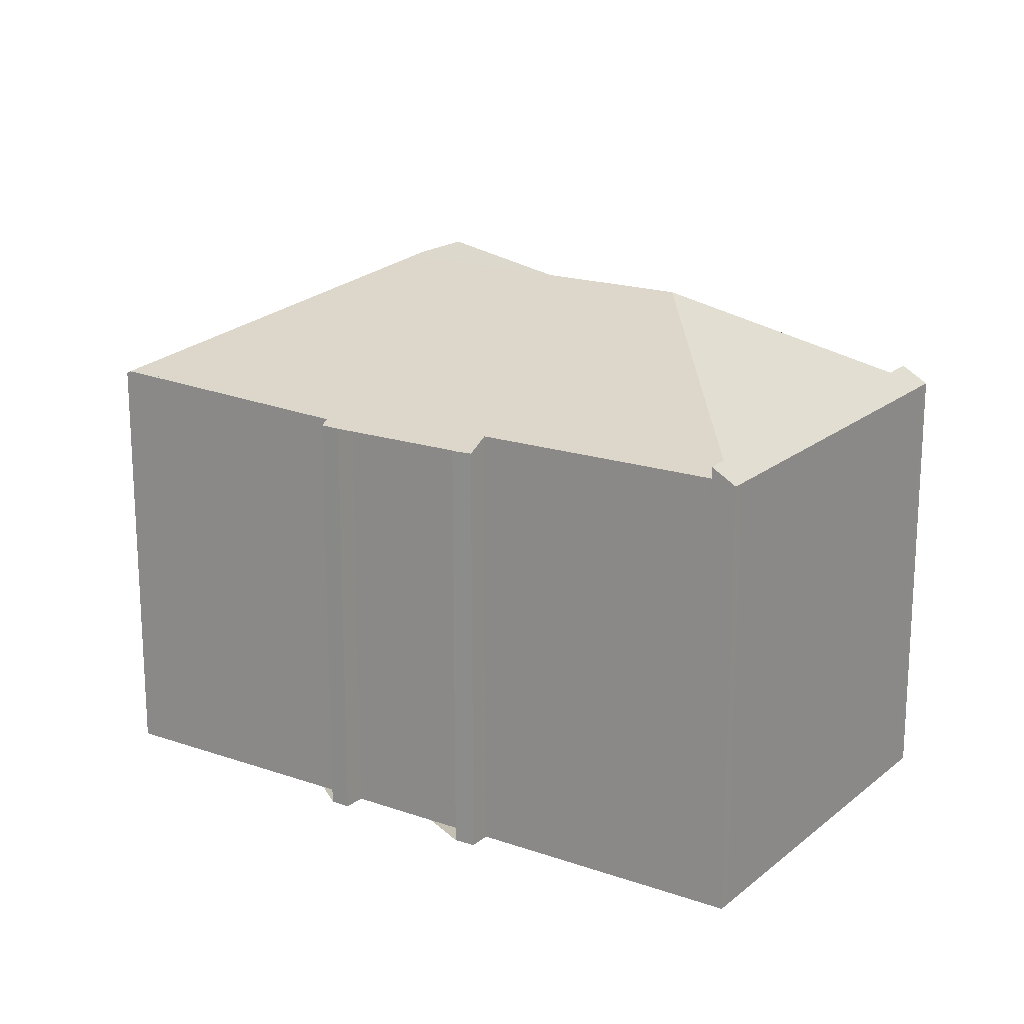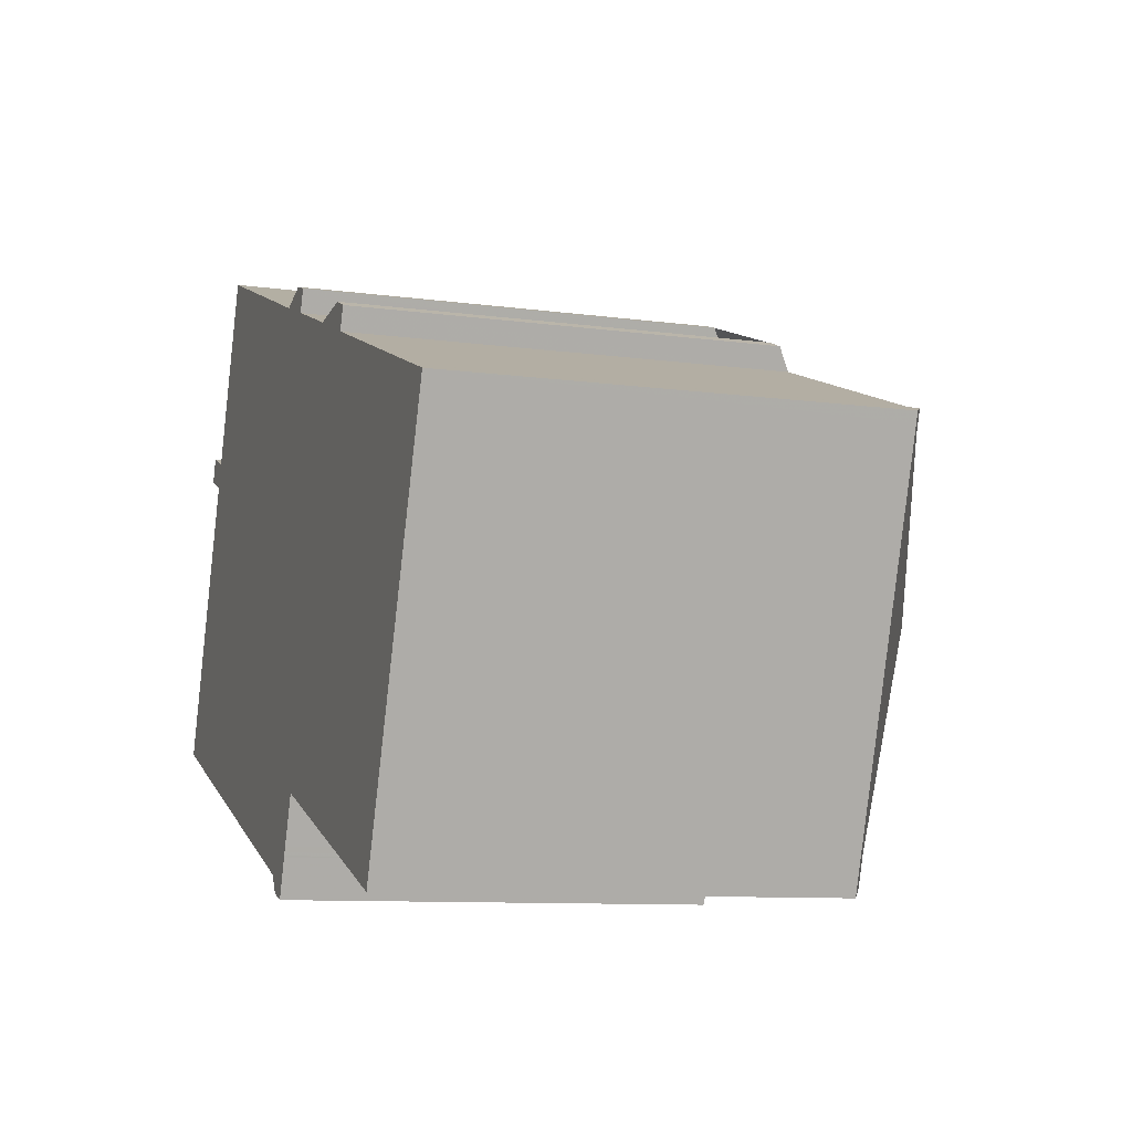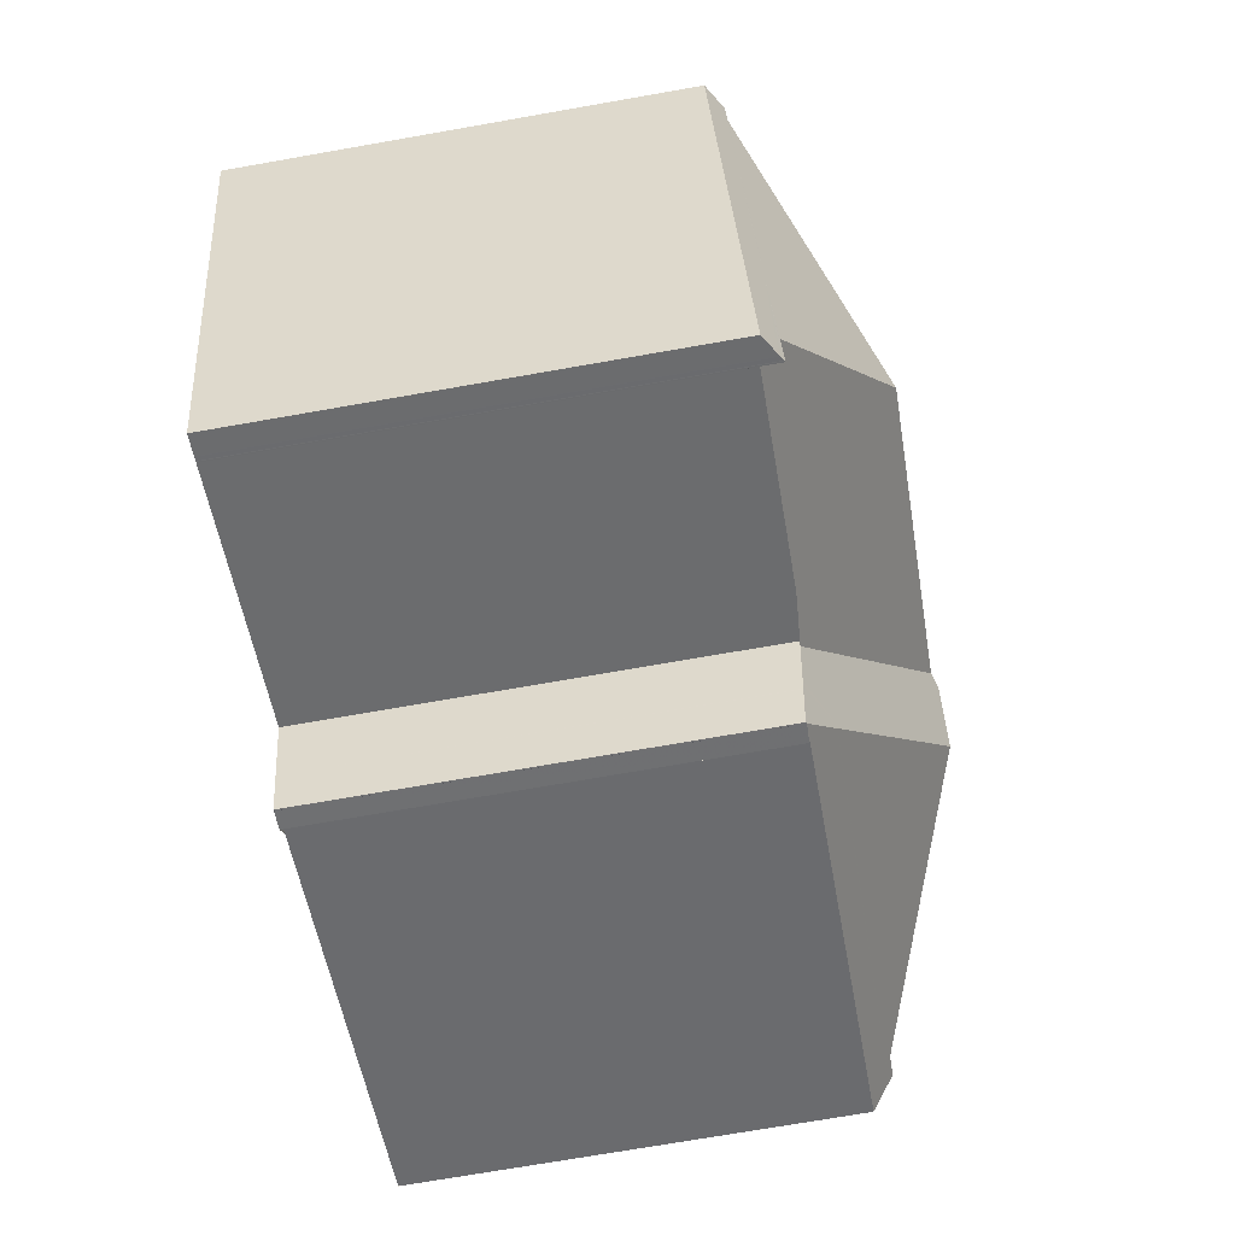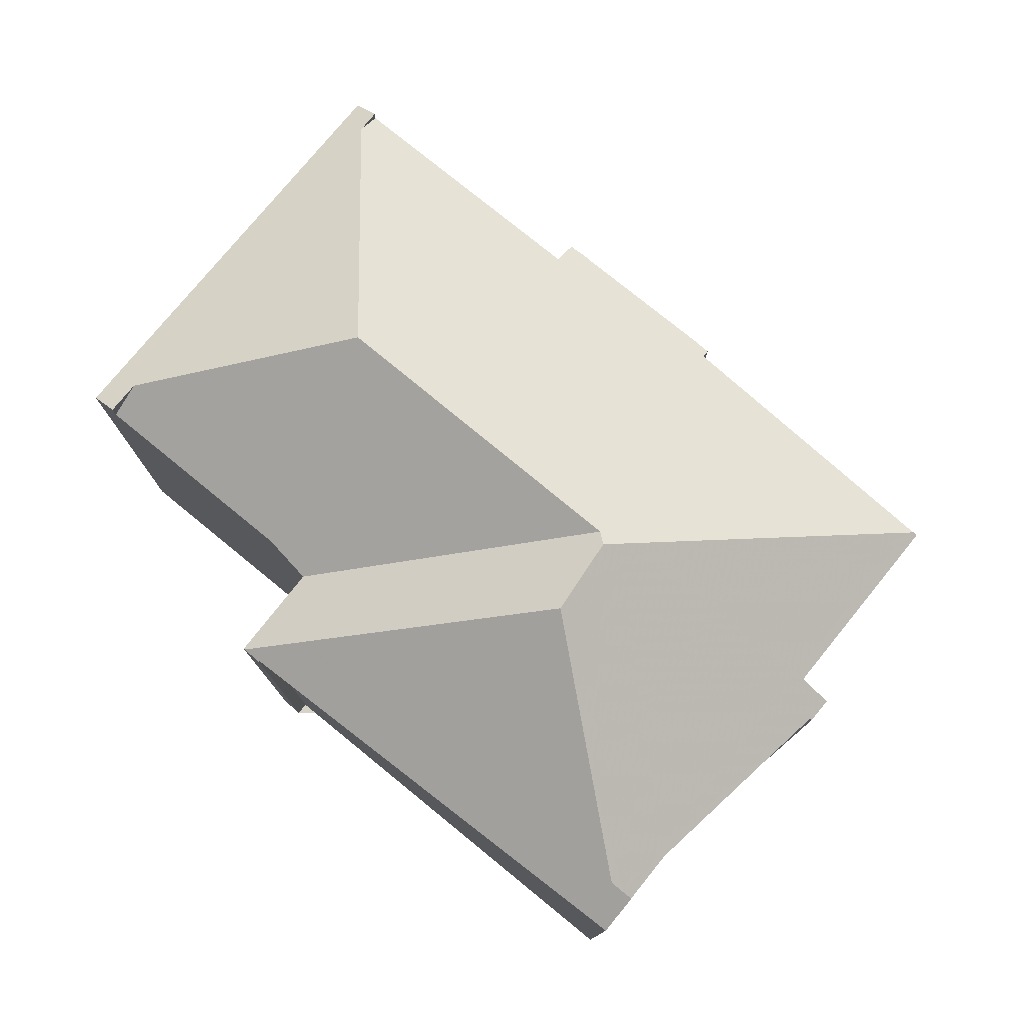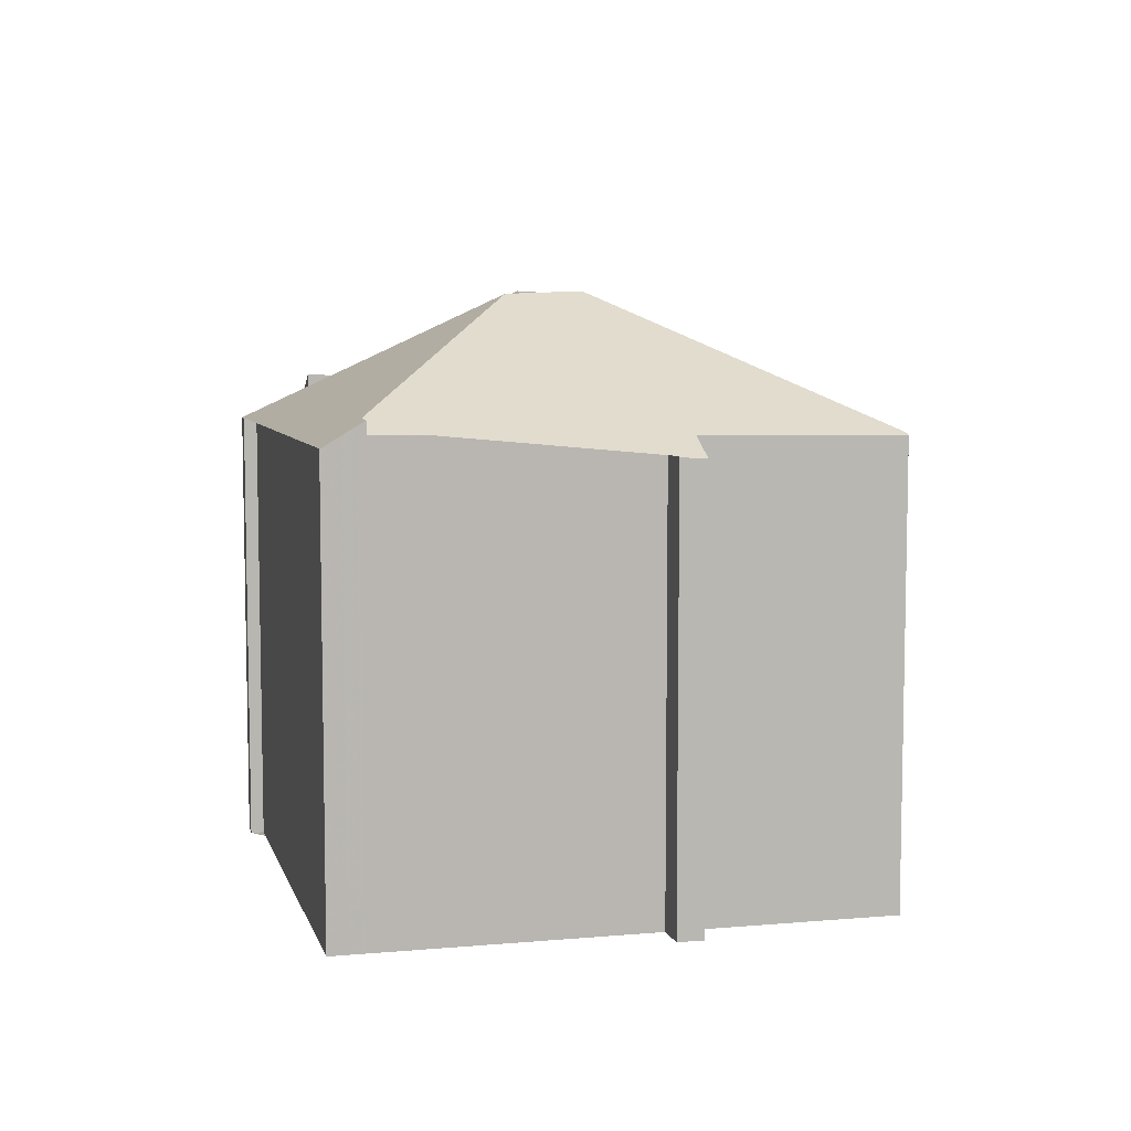
<metadata>
{"format":"obj","ext":"obj","renderer":"f3d","projection":"perspective","resolution":1024,"background":"white","views":[{"elev":18.0,"azim":-125.9,"up":"+Z"},{"elev":-9.7,"azim":-109.6,"up":"+Y"},{"elev":-73.0,"azim":-80.1,"up":"+Y"},{"elev":77.6,"azim":59.3,"up":"+Z"},{"elev":7.6,"azim":96.2,"up":"+Z"}]}
</metadata>
<code>
v -2425 -1364 8.049
v -2425 -1364 7.828
v -2425 -1364 7.818
v -2424 -1364 8.039
v -2422 -1363 8.039
v -2422 -1363 7.818
v -2422 -1362 7.822
v -2422 -1363 8.043
v -2417 -1361 7.991
v -2415 -1364 8.063
v -2415 -1364 7.756
v -2415 -1365 7.768
v -2415 -1365 8.075
v -2422 -1371 8.05
v -2413 -1370 7.968
v -2421 -1373 7.998
v -2421 -1373 7.861
v -2427 -1373 8.093
v -2430 -1366 7.99
v -2421 -1373 7.855
v -2417 -1361 8.031
v -2419 -1366 10.18
v -2425 -1368 10.16
v -2419 -1367 10.26
v -2419 -1367 10.18
v -2417 -1361 8.031
v -2430 -1366 8.054
v -2429 -1366 8.054
v -2419 -1367 10.26
v -2414 -1369 8.164
v -2413 -1370 8.171
v -2414 -1368 8.145
v -2419 -1366 10.18
v -2427 -1373 8.023
v -2425 -1368 10.16
v -2427 -1373 8.092
v -2419 -1367 10.18
v -2422 -1372 7.978
v -2419 -1368 10.22
v -2414 -1369 8.392
v -2414 -1370 8.394
v -2421 -1373 7.867
v -2427 -1373 8.383
v -2427 -1373 8.373
v -2425 -1368 10.16
v -2429 -1366 8.267
v -2429 -1366 8.261
v -2419 -1368 10.22
v -2419 -1367 10.26
v -2419 -1367 10.18
v -2426 -1364 8.05
v -2422 -1372 7.978
v -2421 -1373 7.867
v -2419 -1368 10.22
v -2427 -1373 8.331
v -2427 -1373 8.338
v -2420 -1371 8.744
v -2429 -1366 8.442
v -2416 -1369 9.079
v -2418 -1364 9.131
v -2424 -1365 8.773
v -2421 -1370 8.751
v -2420 -1371 8.744
v -2416 -1367 9.094
v -2418 -1364 9.131
v -2416 -1369 9.079
v -2427 -1373 8.333
v -2429 -1366 8.442
v -2421 -1370 8.751
v -2427 -1373 8.324
v -2429 -1366 8.264
v -2429 -1366 8.156
v -2425 -1364 8.146
v -2417 -1361 8.125
v -2417 -1361 8.125
v -2417 -1361 7.994
v -2430 -1366 7.993
v -2429 -1366 8.157
v -2421 -1372 8.42
v -2414 -1369 8.164
v -2414 -1370 8.394
v -2414 -1370 8.394
v -2414 -1369 8.392
v -2421 -1372 8.42
v -2422 -1372 7.921
v -2414 -1369 8.393
v -2414 -1368 8.224
v -2414 -1369 8.246
v -2417 -1361 8.083
v -2417 -1361 8.085
v -2414 -1369 8.246
v -2414 -1369 8.393
v -2417 -1361 8.083
v -2417 -1361 8.031
v -2413 -1370 7.968
v -2414 -1370 8.25
v -2429 -1366 8.218
v -2429 -1366 8.216
v -2427 -1373 8.312
v -2429 -1366 8.22
v -2427 -1373 8.319
v -2417 -1362 8.091
v -2416 -1361 8
v -2429 -1366 8.314
v -2425 -1365 8.303
v -2430 -1366 7.997
v -2429 -1366 8.222
v -2417 -1362 8.283
v -2417 -1362 8.283
v -2429 -1366 8.314
v -2415 -1364 7.76
v -2415 -1365 8.15
v -2419 -1366 9.932
v -2425 -1368 9.929
v -2428 -1369 8.264
v -2428 -1369 8.038
v -2419 -1366 9.932
v -2417 -1365 9.116
v -2425 -1368 9.929
v -2428 -1369 8.394
v -2420 -1366 9.931
v -2421 -1372 8.324
v -2422 -1372 7.91
v -2421 -1372 8.324
v -2414 -1370 8.286
v -2414 -1370 8.285
v -2413 -1370 8.285
v -2429 -1366 8.054
v -2429 -1366 8.156
v -2429 -1366 8.267
v -2429 -1366 8.268
v -2429 -1366 8.267
v -2429 -1366 8.264
v -2427 -1373 8.357
v -2427 -1372 8.347
v -2428 -1369 8.309
v -2429 -1366 8.261
v -2427 -1373 8.364
v -2427 -1372 8.348
v -2427 -1373 8.362
v -2427 -1371 8.333
v -2429 -1366 8.251
v -2429 -1366 8.253
v -2429 -1366 8.248
v -2428 -1369 8.304
v -2429 -1366 8.245
v -2427 -1373 8.372
v -2418 -1371 8.31
v -2421 -1372 8.315
v -2421 -1372 8.315
v -2422 -1372 7.908
v -2414 -1370 8.301
v -2414 -1370 8.301
v -2413 -1369 8.301
v -2417 -1371 8.301
v -2421 -1372 8.31
v -2414 -1370 8.295
v -2414 -1370 8.295
v -2413 -1370 8.295
v -2421 -1372 8.31
v -2422 -1373 7.908
v -2421 -1372 8.358
v -2422 -1372 7.914
v -2421 -1372 8.358
v -2414 -1370 8.321
v -2414 -1370 8.32
v -2413 -1369 8.319
v -2422 -1372 7.99
v -2422 -1372 7.922
v -2422 -1372 7.92
v -2424 -1365 8.729
v -2424 -1365 8.479
v -2422 -1372 7.933
v -2422 -1372 7.926
v -2422 -1372 7.99
v -2425 -1364 8.145
v -2425 -1364 7.823
v -2423 -1368 10.16
v -2421 -1373 7.867
v -2421 -1373 7.868
v -2422 -1372 7.92
v -2424 -1364 8.302
v -2423 -1367 9.93
v -2421 -1373 7.868
v -2422 -1370 8.658
v -2423 -1368 10.16
v -2427 -1371 8.354
v -2427 -1373 8.373
v -2428 -1369 8.315
v -2429 -1366 8.262
v -2429 -1366 8.264
v -2429 -1366 8.259
v -2429 -1366 8.256
v -2429 -1367 8.286
v -2427 -1373 8.383
v -2427 -1373 8.023
v -2427 -1373 8.338
v -2427 -1373 8.373
v -2425 -1364 7.828
v -2425 -1364 8.049
v -2425 -1364 1.776e-15
v -2425 -1364 0
v -2425 -1364 7.823
v -2425 -1364 7.828
v -2425 -1364 0
v -2425 -1364 8.882e-16
v -2424 -1364 8.039
v -2425 -1364 7.818
v -2425 -1364 0
v -2424 -1364 0
v -2422 -1363 8.039
v -2424 -1364 8.039
v -2424 -1364 0
v -2422 -1363 0
v -2422 -1363 7.818
v -2422 -1363 8.039
v -2422 -1363 0
v -2422 -1363 8.882e-16
v -2422 -1362 7.822
v -2422 -1363 7.818
v -2422 -1363 8.882e-16
v -2422 -1362 0
v -2422 -1363 8.043
v -2422 -1362 7.822
v -2422 -1362 0
v -2422 -1363 0
v -2417 -1361 8.031
v -2422 -1363 8.043
v -2422 -1363 0
v -2417 -1361 0
v -2417 -1361 7.994
v -2417 -1361 7.991
v -2417 -1361 -8.882e-16
v -2417 -1361 0
v -2415 -1364 7.756
v -2415 -1364 8.063
v -2415 -1364 0
v -2415 -1364 -8.882e-16
v -2415 -1364 7.76
v -2415 -1364 7.756
v -2415 -1364 -8.882e-16
v -2415 -1364 8.882e-16
v -2415 -1365 8.075
v -2415 -1365 7.768
v -2415 -1365 0
v -2415 -1365 0
v -2414 -1368 8.145
v -2415 -1365 8.075
v -2415 -1365 0
v -2414 -1368 -1.776e-15
v -2427 -1373 8.023
v -2422 -1371 8.05
v -2422 -1371 1.776e-15
v -2427 -1373 0
v -2413 -1370 7.968
v -2413 -1370 7.968
v -2413 -1370 8.882e-16
v -2413 -1370 0
v -2421 -1373 7.861
v -2421 -1373 7.998
v -2421 -1373 -8.882e-16
v -2421 -1373 8.882e-16
v -2421 -1373 7.867
v -2421 -1373 7.861
v -2421 -1373 8.882e-16
v -2421 -1373 -8.882e-16
v -2427 -1373 8.092
v -2427 -1373 8.093
v -2427 -1373 0
v -2427 -1373 0
v -2430 -1366 8.054
v -2430 -1366 7.99
v -2430 -1366 0
v -2430 -1366 0
v -2422 -1373 7.908
v -2421 -1373 7.855
v -2421 -1373 8.882e-16
v -2422 -1373 0
v -2417 -1361 7.991
v -2417 -1361 8.031
v -2417 -1361 0
v -2417 -1361 -8.882e-16
v -2429 -1366 8.216
v -2430 -1366 8.054
v -2430 -1366 0
v -2429 -1366 0
v -2413 -1370 7.968
v -2413 -1370 8.171
v -2413 -1370 0
v -2413 -1370 8.882e-16
v -2414 -1369 8.164
v -2414 -1368 8.145
v -2414 -1368 -1.776e-15
v -2414 -1369 0
v -2428 -1369 8.038
v -2427 -1373 8.092
v -2427 -1373 0
v -2428 -1369 0
v -2421 -1373 7.855
v -2421 -1373 7.867
v -2421 -1373 0
v -2421 -1373 8.882e-16
v -2425 -1364 8.049
v -2426 -1364 8.05
v -2426 -1364 0
v -2425 -1364 1.776e-15
v -2422 -1371 8.05
v -2422 -1372 7.978
v -2422 -1372 8.882e-16
v -2422 -1371 1.776e-15
v -2427 -1373 8.319
v -2427 -1373 8.324
v -2427 -1373 0
v -2427 -1373 0
v -2416 -1361 8
v -2417 -1361 7.994
v -2417 -1361 0
v -2416 -1361 0
v -2430 -1366 7.99
v -2430 -1366 7.993
v -2430 -1366 -8.882e-16
v -2430 -1366 0
v -2413 -1369 8.319
v -2414 -1369 8.392
v -2414 -1369 0
v -2413 -1369 0
v -2422 -1372 7.978
v -2422 -1372 7.921
v -2422 -1372 8.882e-16
v -2422 -1372 8.882e-16
v -2417 -1361 8.031
v -2417 -1361 8.031
v -2417 -1361 0
v -2417 -1361 0
v -2421 -1373 7.998
v -2413 -1370 7.968
v -2413 -1370 0
v -2421 -1373 -8.882e-16
v -2429 -1366 8.245
v -2429 -1366 8.216
v -2429 -1366 0
v -2429 -1366 0
v -2427 -1373 8.093
v -2427 -1373 8.319
v -2427 -1373 0
v -2427 -1373 0
v -2415 -1364 8.063
v -2416 -1361 8
v -2416 -1361 0
v -2415 -1364 0
v -2430 -1366 7.993
v -2430 -1366 7.997
v -2430 -1366 0
v -2430 -1366 -8.882e-16
v -2415 -1365 7.768
v -2415 -1364 7.76
v -2415 -1364 8.882e-16
v -2415 -1365 0
v -2430 -1366 7.997
v -2428 -1369 8.038
v -2428 -1369 0
v -2430 -1366 0
v -2422 -1372 7.914
v -2422 -1372 7.91
v -2422 -1372 0
v -2422 -1372 0
v -2413 -1370 8.171
v -2413 -1370 8.285
v -2413 -1370 0
v -2413 -1370 0
v -2426 -1364 8.05
v -2429 -1366 8.054
v -2429 -1366 0
v -2426 -1364 0
v -2427 -1373 8.324
v -2427 -1373 8.364
v -2427 -1373 0
v -2427 -1373 0
v -2429 -1366 8.256
v -2429 -1366 8.245
v -2429 -1366 0
v -2429 -1366 0
v -2427 -1373 8.364
v -2427 -1373 8.372
v -2427 -1373 0
v -2427 -1373 0
v -2422 -1372 7.91
v -2422 -1372 7.908
v -2422 -1372 -8.882e-16
v -2422 -1372 0
v -2413 -1370 8.295
v -2413 -1369 8.301
v -2413 -1369 0
v -2413 -1370 0
v -2413 -1370 8.285
v -2413 -1370 8.295
v -2413 -1370 0
v -2413 -1370 0
v -2422 -1372 7.908
v -2422 -1373 7.908
v -2422 -1373 0
v -2422 -1372 -8.882e-16
v -2422 -1372 7.921
v -2422 -1372 7.914
v -2422 -1372 0
v -2422 -1372 8.882e-16
v -2413 -1369 8.301
v -2413 -1369 8.319
v -2413 -1369 0
v -2413 -1369 0
v -2425 -1364 7.818
v -2425 -1364 7.823
v -2425 -1364 8.882e-16
v -2425 -1364 0
v -2421 -1373 7.867
v -2421 -1373 7.867
v -2421 -1373 -8.882e-16
v -2421 -1373 0
v -2429 -1366 8.261
v -2429 -1366 8.256
v -2429 -1366 0
v -2429 -1366 0
v -2427 -1373 8.372
v -2427 -1373 8.383
v -2427 -1373 0
v -2427 -1373 0
v -2417 -1361 0
v -2415 -1364 0
v -2415 -1364 0
v -2415 -1365 0
v -2415 -1365 0
v -2413 -1370 0
v -2421 -1373 0
v -2421 -1373 0
v -2421 -1373 0
v -2422 -1371 0
v -2427 -1373 0
v -2430 -1366 0
v -2425 -1364 0
v -2425 -1364 0
v -2425 -1364 0
v -2424 -1364 0
v -2422 -1363 0
v -2422 -1363 0
v -2422 -1362 0
v -2422 -1363 0
f 117 60 118
f 92 41 91
f 94 21 93
f 25 22 24
f 96 31 15 95
f 120 68 119
f 127 31 96 126
f 147 138 134 140
f 69 37 29 39 57
f 56 34 55
f 72 46 71
f 59 48 49 33 64
f 55 43 44 56
f 183 121 25 186
f 118 60 109 102 112
f 113 22 25 121
f 63 54 66
f 189 136 194
f 99 67 70 101
f 173 85 38 168
f 88 81 59 64 87
f 71 47 28 72
f 176 74 108 182
f 90 75 89
f 77 19 27 78
f 79 63 66 82
f 174 163 85 173
f 87 32 80 88
f 89 26 9 76 90
f 91 30 40 92
f 177 3 4 5 6 7 8 94 93 74 176
f 149 124 148
f 126 96 125
f 112 102 103 10 11 111
f 97 78 27 98
f 116 106 107 115
f 100 78 97
f 101 18 36 99
f 102 90 76 103
f 172 61 171
f 106 77 78 100 107
f 182 108 65 61 172
f 109 75 90 102
f 132 110 131
f 111 12 13 32 87 112
f 115 99 36 116
f 118 64 33 117
f 140 134 135 139
f 171 61 121 183
f 112 87 64 118
f 121 61 65 113
f 139 135 141
f 184 42 20 161 181
f 165 152 148 124 164
f 166 153 152 165
f 167 154 153 166
f 128 51 73 129
f 185 62 175
f 129 73 105 104 130
f 143 107 100 142
f 142 100 97 144
f 134 67 135
f 141 135 67 99 115 145
f 144 97 98 146
f 138 70 67 134
f 178 50 62 185
f 145 115 107 143
f 188 140 139 187
f 187 139 141 136 189
f 191 143 142 190
f 190 142 144 192
f 145 136 141
f 192 144 146 193
f 194 136 145 143 191
f 195 147 140 188
f 156 149 148 155
f 170 151 123 169
f 155 148 152 157
f 157 152 153 158
f 158 153 154 159
f 180 156 155 125 96 95 16 17 179
f 157 125 155
f 158 126 125 157
f 159 127 126 158
f 181 161 151 170
f 169 123 163 174
f 164 79 82 165
f 165 82 86 166
f 166 86 83 167
f 169 122 150 170
f 171 58 104 105 172
f 173 84 162 174
f 176 73 51 1 2 177
f 179 53 180
f 170 150 160 181
f 174 162 122 169
f 172 105 182
f 183 114 58 171
f 181 160 184
f 197 185 175 52 14 196
f 198 45 178 185 197
f 182 105 73 176
f 186 23 114 183
f 168 69 57 84 173
f 187 120 119 35 188
f 189 120 187
f 190 132 131 191
f 192 133 132 190
f 193 137 133 192
f 191 131 194
f 194 131 110 68 120 189
f 200 201 202 199
f 204 205 206 203
f 208 209 210 207
f 212 213 214 211
f 216 217 218 215
f 220 221 222 219
f 224 225 226 223
f 228 229 230 227
f 232 233 234 231
f 236 237 238 235
f 240 241 242 239
f 244 245 246 243
f 248 249 250 247
f 252 253 254 251
f 256 257 258 255
f 260 261 262 259
f 264 265 266 263
f 268 269 270 267
f 272 273 274 271
f 276 277 278 275
f 280 281 282 279
f 284 285 286 283
f 288 289 290 287
f 292 293 294 291
f 296 297 298 295
f 300 301 302 299
f 304 305 306 303
f 308 309 310 307
f 312 313 314 311
f 316 317 318 315
f 320 321 322 319
f 324 325 326 323
f 328 329 330 327
f 332 333 334 331
f 336 337 338 335
f 340 341 342 339
f 344 345 346 343
f 348 349 350 347
f 352 353 354 351
f 356 357 358 355
f 360 361 362 359
f 364 365 366 363
f 368 369 370 367
f 372 373 374 371
f 376 377 378 375
f 380 381 382 379
f 384 385 386 383
f 388 389 390 387
f 392 393 394 391
f 396 397 398 395
f 400 401 402 399
f 404 405 406 403
f 408 409 410 407
f 412 413 414 411
f 416 417 418 415
f 420 421 422 419
f 424 425 426 423
f 428 429 430 431 432 433 434 435 436 437 438 439 440 441 442 443 444 445 446 427

</code>
